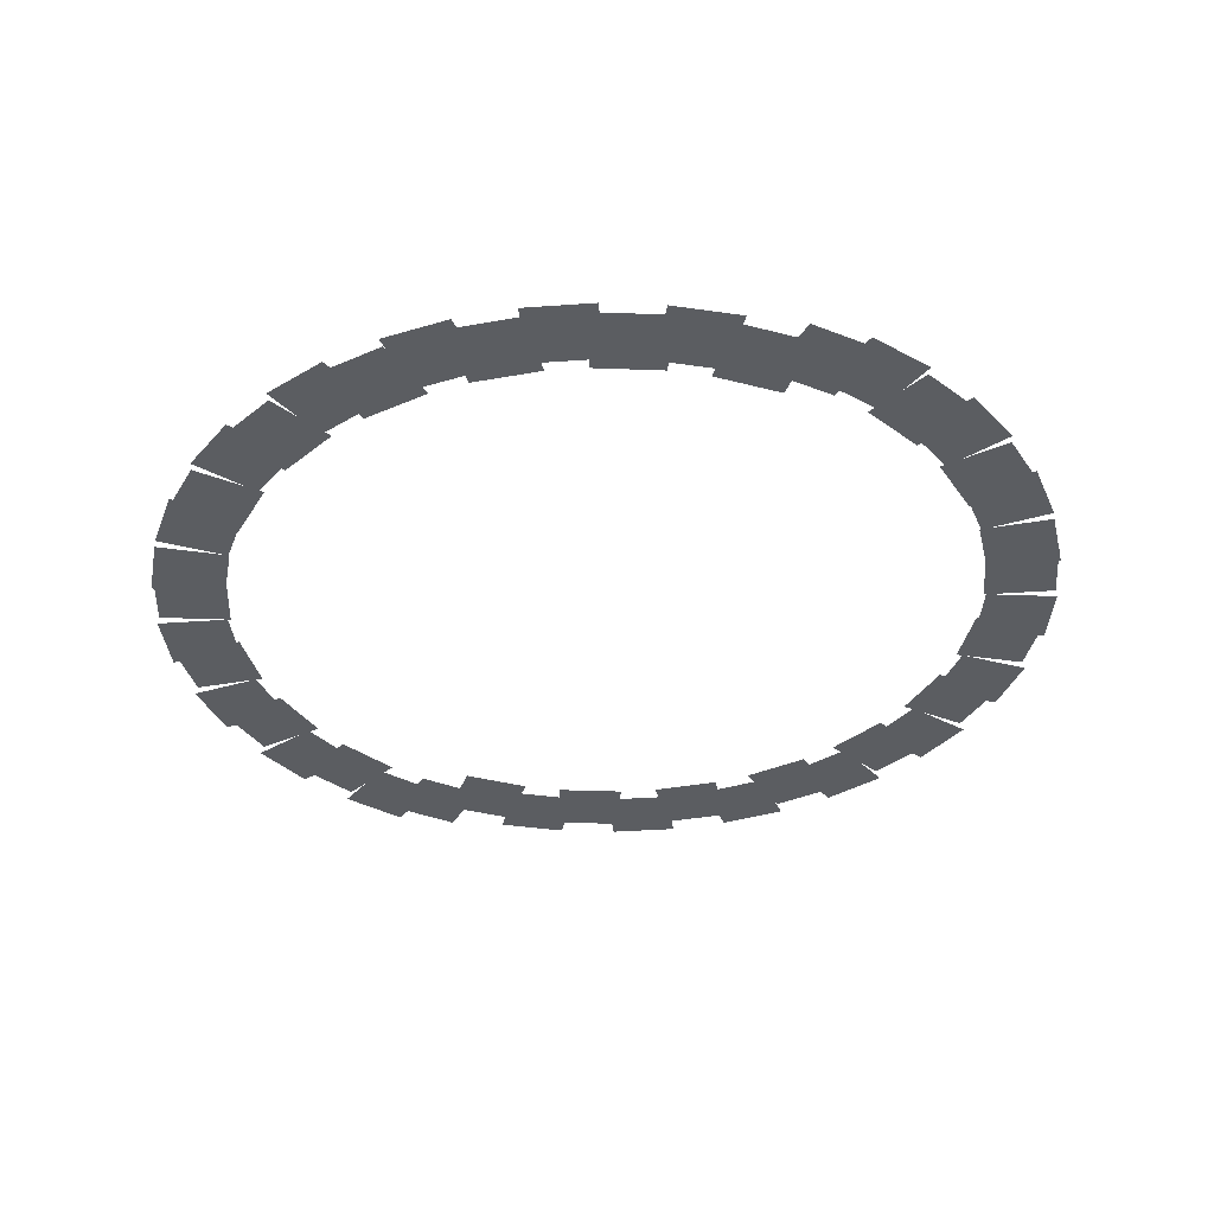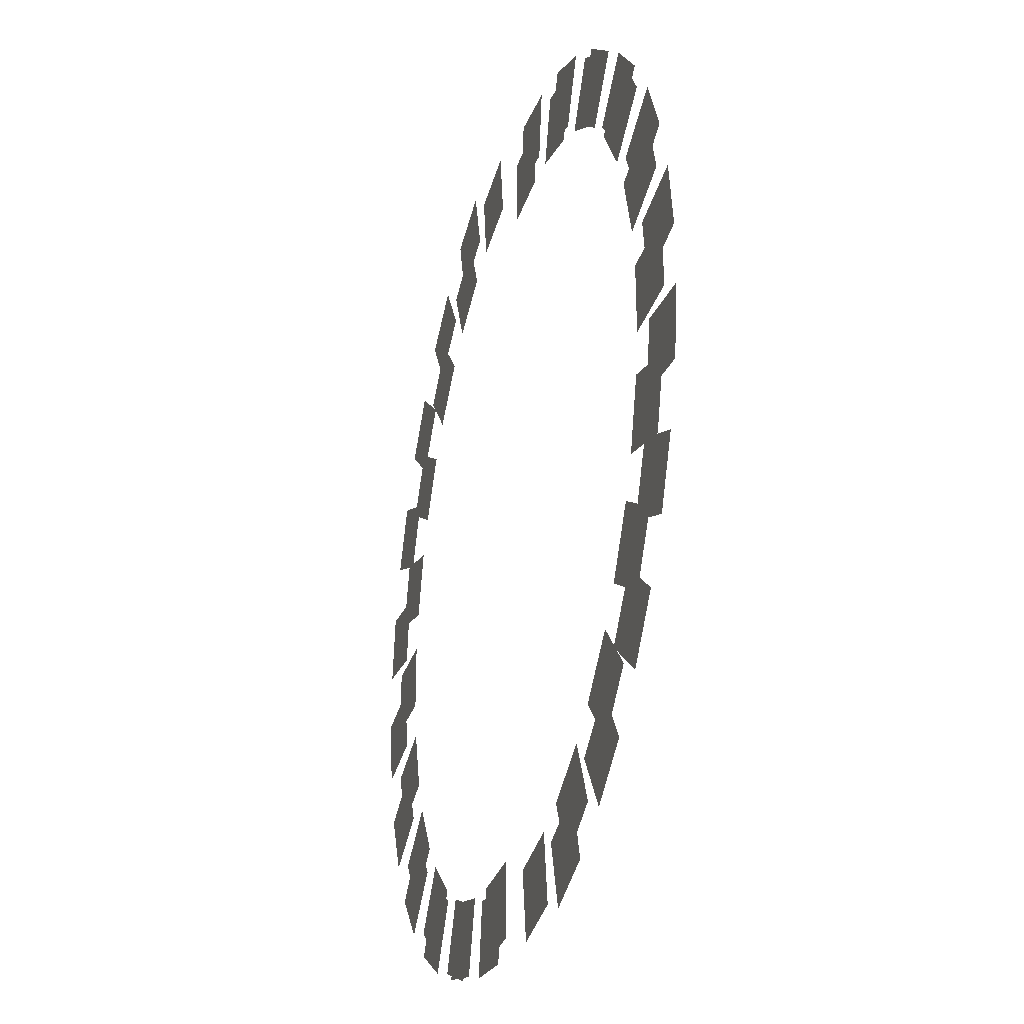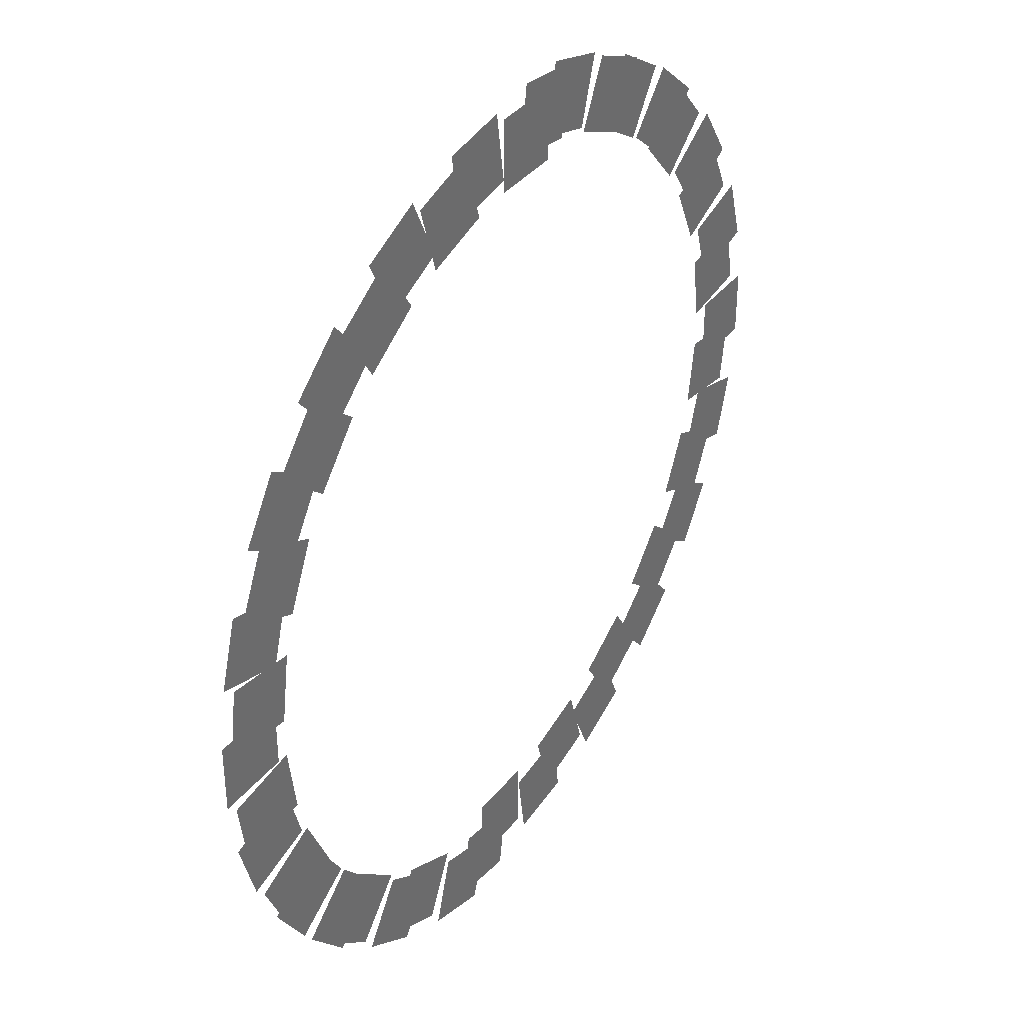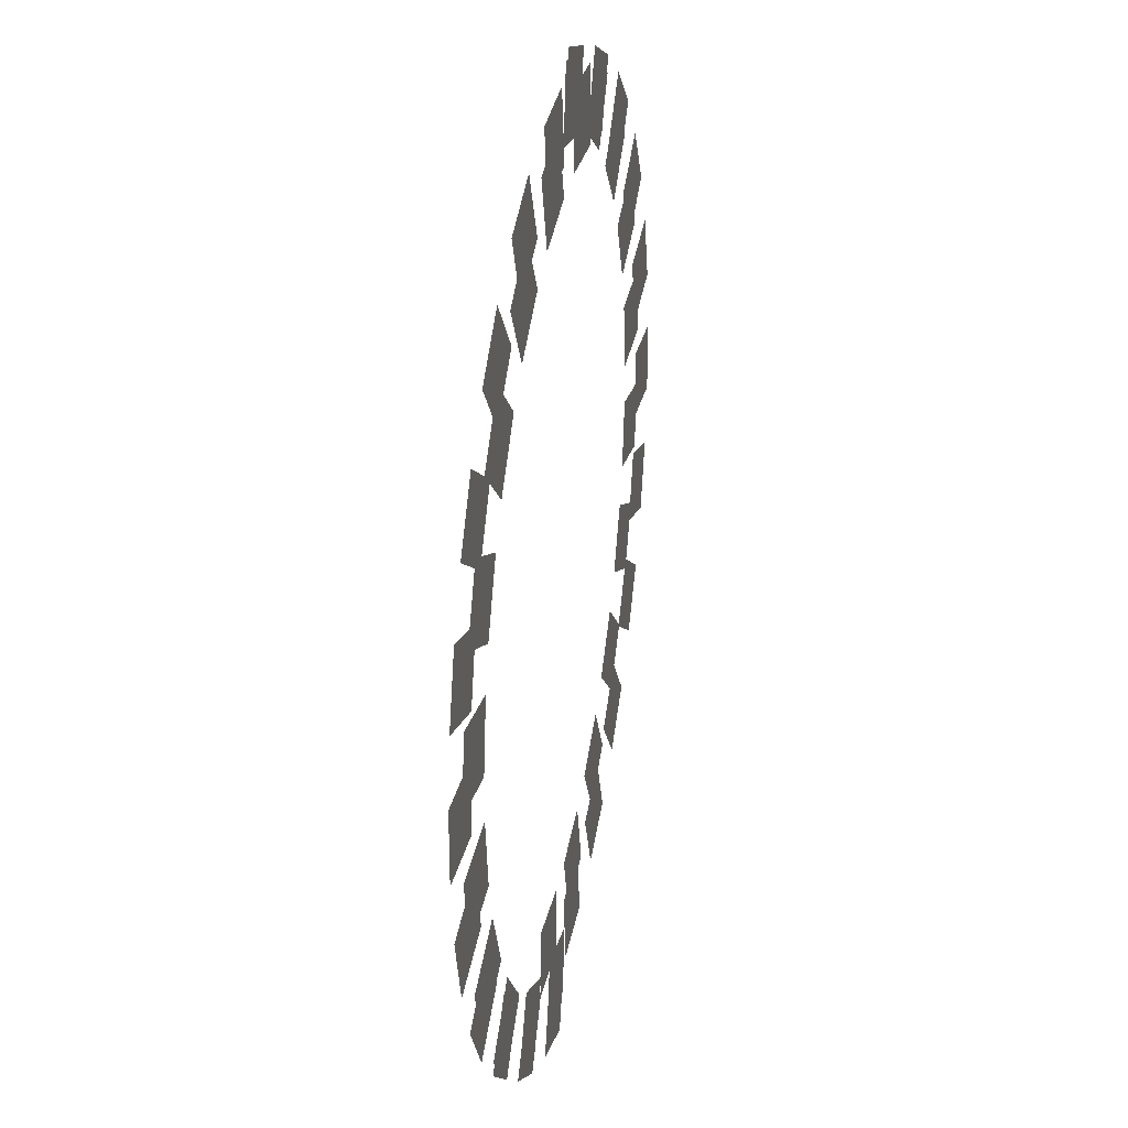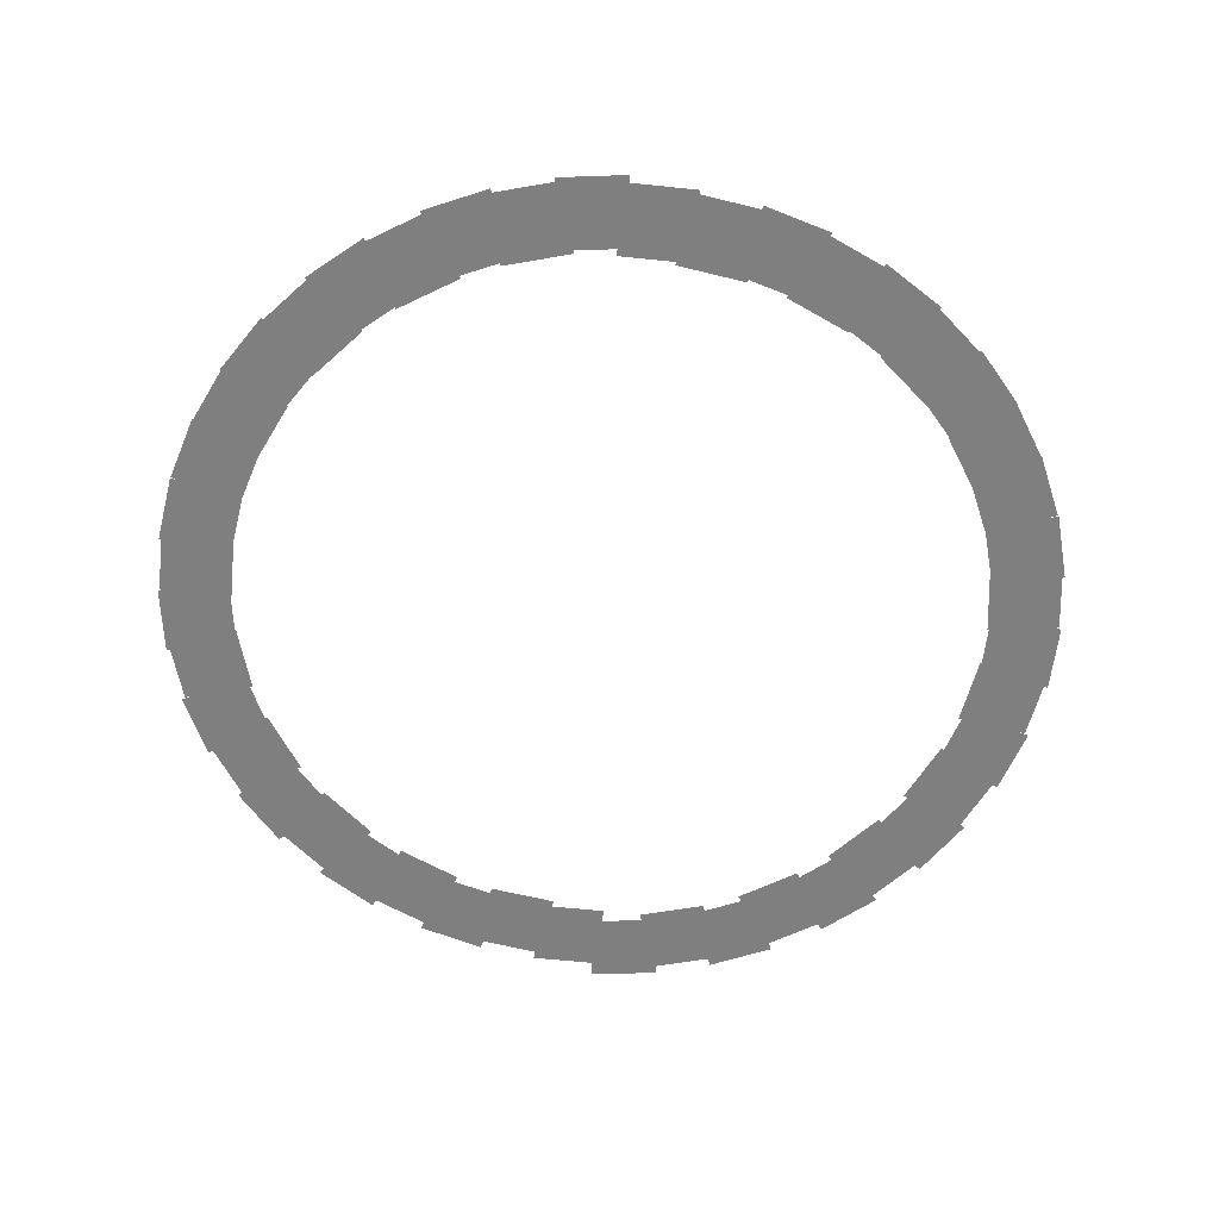
<metadata>
{"format":"obj","ext":"obj","renderer":"f3d","projection":"perspective","resolution":1024,"background":"white","views":[{"elev":-35.7,"azim":160.8,"up":"+Z"},{"elev":-29.9,"azim":74.5,"up":"+Y"},{"elev":37.4,"azim":123.6,"up":"+Y"},{"elev":28.7,"azim":101.5,"up":"+Y"},{"elev":-59.7,"azim":2.0,"up":"+Z"}]}
</metadata>
<code>
v 49.85 209.3 -1912
v 11.15 214.9 -1912
v 16.94 255.2 -1912
v 55.64 249.6 -1912
v 106.8 186.8 -1912
v 71.24 203.1 -1912
v 88.15 240.1 -1912
v 123.7 223.8 -1912
v 155.1 149.2 -1912
v 125.6 174.8 -1912
v 152.2 205.5 -1912
v 181.8 179.9 -1912
v 190.8 99.41 -1912
v 169.7 132.3 -1912
v 203.9 154.3 -1912
v 225.1 121.4 -1912
v 211.1 41.62 -1912
v 200.1 79.13 -1912
v 239.2 90.6 -1912
v 250.2 53.08 -1912
v 214.3 -19.55 -1912
v 214.3 19.55 -1912
v 255 19.55 -1912
v 255 -19.55 -1912
v 200.1 -79.13 -1912
v 211.1 -41.62 -1912
v 250.2 -53.08 -1912
v 239.2 -90.6 -1912
v 169.7 -132.3 -1912
v 190.8 -99.41 -1912
v 225.1 -121.4 -1912
v 203.9 -154.3 -1912
v 125.6 -174.8 -1912
v 155.1 -149.2 -1912
v 181.8 -179.9 -1912
v 152.2 -205.5 -1912
v 71.24 -203.1 -1912
v 106.8 -186.8 -1912
v 123.7 -223.8 -1912
v 88.15 -240.1 -1912
v 11.15 -214.9 -1912
v 49.85 -209.3 -1912
v 55.64 -249.6 -1912
v 16.94 -255.2 -1912
v -11.15 -214.9 -1908
v -49.85 -209.3 -1908
v -55.64 -249.6 -1908
v -16.94 -255.2 -1908
v -71.24 -203.1 -1908
v -106.8 -186.8 -1908
v -123.7 -223.8 -1908
v -88.15 -240.1 -1908
v -125.6 -174.8 -1908
v -155.1 -149.2 -1908
v -181.8 -179.9 -1908
v -152.2 -205.5 -1908
v -169.7 -132.3 -1908
v -190.8 -99.41 -1908
v -225.1 -121.4 -1908
v -203.9 -154.3 -1908
v -200.1 -79.13 -1908
v -211.1 -41.62 -1908
v -250.2 -53.08 -1908
v -239.2 -90.6 -1908
v -214.3 -19.55 -1907
v -214.3 19.55 -1907
v -255 19.55 -1908
v -255 -19.55 -1908
v -211.1 41.62 -1908
v -200.1 79.13 -1908
v -239.2 90.6 -1908
v -250.2 53.08 -1908
v -190.8 99.41 -1908
v -169.7 132.3 -1908
v -203.9 154.3 -1908
v -225.1 121.4 -1908
v -155.1 149.2 -1908
v -125.6 174.8 -1908
v -152.2 205.5 -1908
v -181.8 179.9 -1908
v -106.8 186.8 -1908
v -71.24 203.1 -1908
v -88.15 240.1 -1908
v -123.7 223.8 -1908
v -49.85 209.3 -1908
v -11.15 214.9 -1908
v -16.94 255.2 -1908
v -55.64 249.6 -1908
v -19.55 214.3 -1918
v 19.55 214.3 -1918
v 19.55 255 -1918
v -19.55 255 -1918
v 41.62 211.1 -1918
v 79.13 200.1 -1918
v 90.6 239.2 -1918
v 53.08 250.2 -1918
v 99.41 190.9 -1918
v 132.3 169.7 -1918
v 154.3 204 -1918
v 121.4 225.1 -1918
v 149.2 155.1 -1918
v 174.8 125.6 -1918
v 205.5 152.2 -1918
v 179.9 181.8 -1918
v 186.8 106.8 -1918
v 203.1 71.24 -1918
v 240.1 88.15 -1918
v 223.8 123.7 -1918
v 209.3 49.85 -1918
v 214.9 11.15 -1918
v 255.2 16.94 -1918
v 249.6 55.64 -1918
v 214.9 -11.15 -1918
v 209.3 -49.85 -1918
v 249.6 -55.64 -1918
v 255.2 -16.94 -1918
v 203.1 -71.24 -1918
v 186.8 -106.8 -1918
v 223.8 -123.7 -1918
v 240.1 -88.15 -1918
v 174.8 -125.6 -1918
v 149.2 -155.1 -1918
v 179.9 -181.8 -1918
v 205.5 -152.2 -1918
v 132.3 -169.7 -1918
v 99.41 -190.9 -1918
v 121.4 -225.1 -1918
v 154.3 -204 -1918
v 79.13 -200.1 -1918
v 41.62 -211.1 -1918
v 53.08 -250.2 -1918
v 90.6 -239.2 -1918
v -19.55 -214.3 -1902
v 19.55 -214.3 -1902
v 19.55 -255 -1902
v -19.55 -255 -1902
v -79.13 -200.1 -1902
v -41.62 -211.1 -1902
v -53.08 -250.2 -1902
v -90.6 -239.2 -1902
v -132.3 -169.7 -1902
v -99.41 -190.8 -1902
v -121.4 -225.1 -1902
v -154.3 -203.9 -1902
v -174.8 -125.6 -1902
v -149.2 -155.1 -1902
v -179.9 -181.8 -1902
v -205.5 -152.2 -1902
v -203.1 -71.24 -1902
v -186.8 -106.8 -1902
v -223.8 -123.7 -1902
v -240.1 -88.15 -1902
v -214.9 -11.15 -1902
v -209.3 -49.85 -1902
v -249.6 -55.64 -1902
v -255.2 -16.94 -1902
v -209.3 49.85 -1902
v -214.9 11.15 -1902
v -255.2 16.94 -1902
v -249.6 55.64 -1902
v -186.8 106.8 -1902
v -203.1 71.24 -1902
v -240.1 88.15 -1902
v -223.8 123.7 -1902
v -149.2 155.1 -1902
v -174.8 125.6 -1902
v -205.5 152.2 -1902
v -179.9 181.8 -1902
v -99.41 190.8 -1902
v -132.3 169.7 -1902
v -154.3 203.9 -1902
v -121.4 225.1 -1902
v -41.62 211.1 -1902
v -79.13 200.1 -1902
v -90.6 239.2 -1902
v -53.08 250.2 -1902
f 1 2 3 4
f 5 6 7 8
f 9 10 11 12
f 13 14 15 16
f 17 18 19 20
f 21 22 23 24
f 25 26 27 28
f 29 30 31 32
f 33 34 35 36
f 37 38 39 40
f 41 42 43 44
f 45 46 47 48
f 49 50 51 52
f 53 54 55 56
f 57 58 59 60
f 61 62 63 64
f 65 66 67 68
f 69 70 71 72
f 73 74 75 76
f 77 78 79 80
f 81 82 83 84
f 85 86 87 88
f 89 90 91 92
f 93 94 95 96
f 97 98 99 100
f 101 102 103 104
f 105 106 107 108
f 109 110 111 112
f 113 114 115 116
f 117 118 119 120
f 121 122 123 124
f 125 126 127 128
f 129 130 131 132
f 133 134 135 136
f 137 138 139 140
f 141 142 143 144
f 145 146 147 148
f 149 150 151 152
f 153 154 155 156
f 157 158 159 160
f 161 162 163 164
f 165 166 167 168
f 169 170 171 172
f 173 174 175 176

</code>
